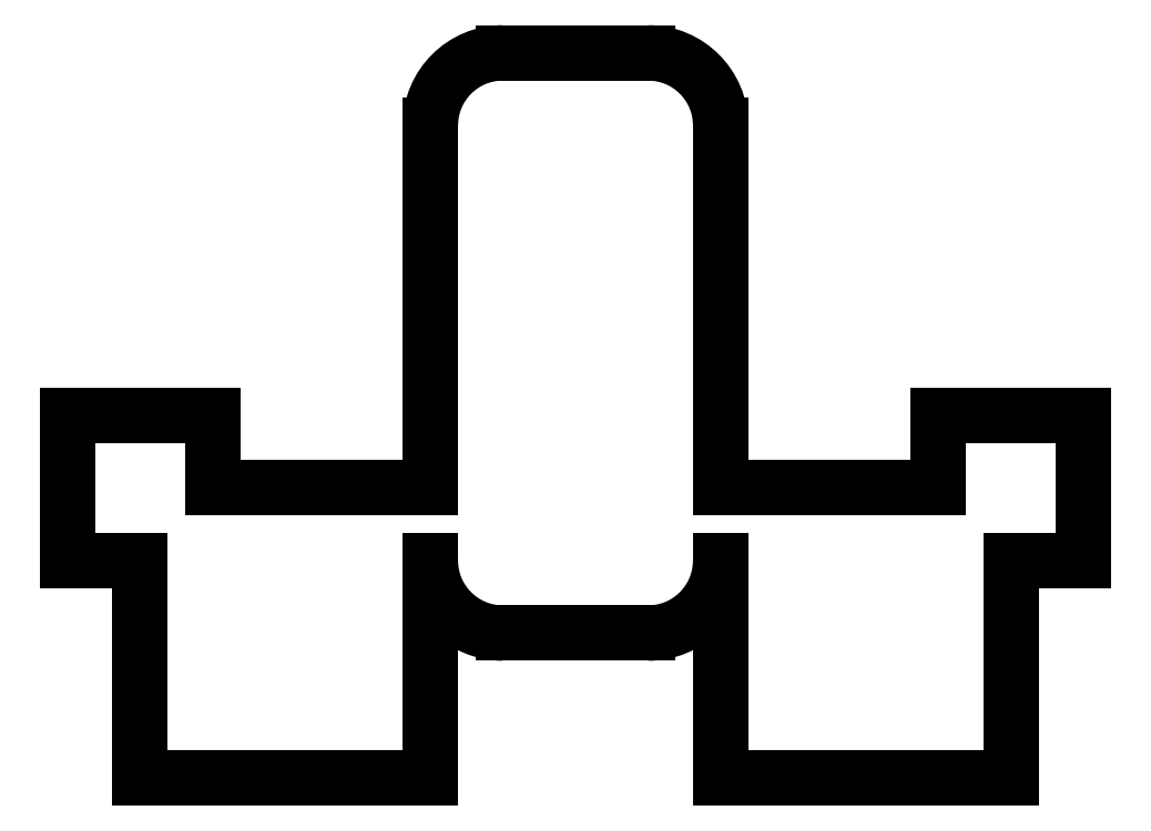
<metadata>
{"format":"dxf","ext":"dxf","renderer":"ezdxf+matplotlib","layout":"modelspace","background":"white","min_lineweight":24,"dpi":150}
</metadata>
<code>
0
SECTION
2
ENTITIES
0
LINE
8
0
10
-10
20
-10
11
10
21
-10
0
LINE
8
0
10
10
20
-10
11
10
21
5
0
LINE
8
0
10
10
20
10
11
-5
21
10
0
LINE
8
0
10
-10
20
5
11
-10
21
-10
0
LINE
8
0
10
30
20
-10
11
50
21
-10
0
LINE
8
0
10
50
20
-10
11
50
21
5
0
LINE
8
0
10
45
20
10
11
30
21
10
0
LINE
8
0
10
30
20
5
11
30
21
-10
0
LINE
8
0
10
15
20
0
11
25
21
0
0
ARC
8
0
10
25
20
5
40
5
50
270
51
360
0
LINE
8
0
10
30
20
10
11
30
21
35
0
ARC
8
0
10
25
20
35
40
5
50
0
51
90
0
LINE
8
0
10
25
20
40
11
15
21
40
0
ARC
8
0
10
15
20
35
40
5
50
90
51
180
0
LINE
8
0
10
10
20
35
11
10
21
10
0
ARC
8
0
10
15
20
5
40
5
50
180
51
270
0
LINE
8
0
10
-15
20
5
11
-10
21
5
0
LINE
8
0
10
-5
20
10
11
-5
21
15
0
LINE
8
0
10
-5
20
15
11
-15
21
15
0
LINE
8
0
10
-15
20
15
11
-15
21
5
0
LINE
8
0
10
50
20
5
11
55
21
5
0
LINE
8
0
10
55
20
5
11
55
21
15
0
LINE
8
0
10
55
20
15
11
45
21
15
0
LINE
8
0
10
45
20
15
11
45
21
10
0
ENDSEC
0
EOF

</code>
